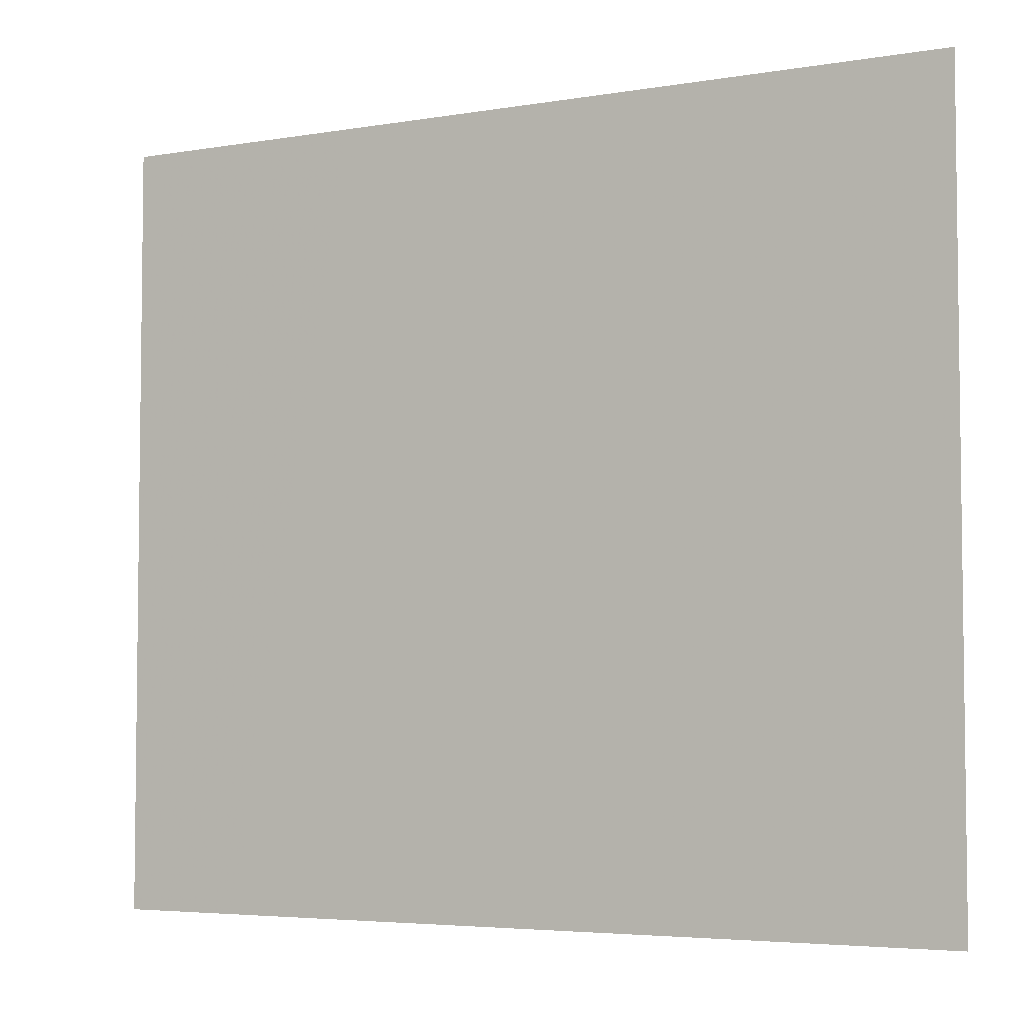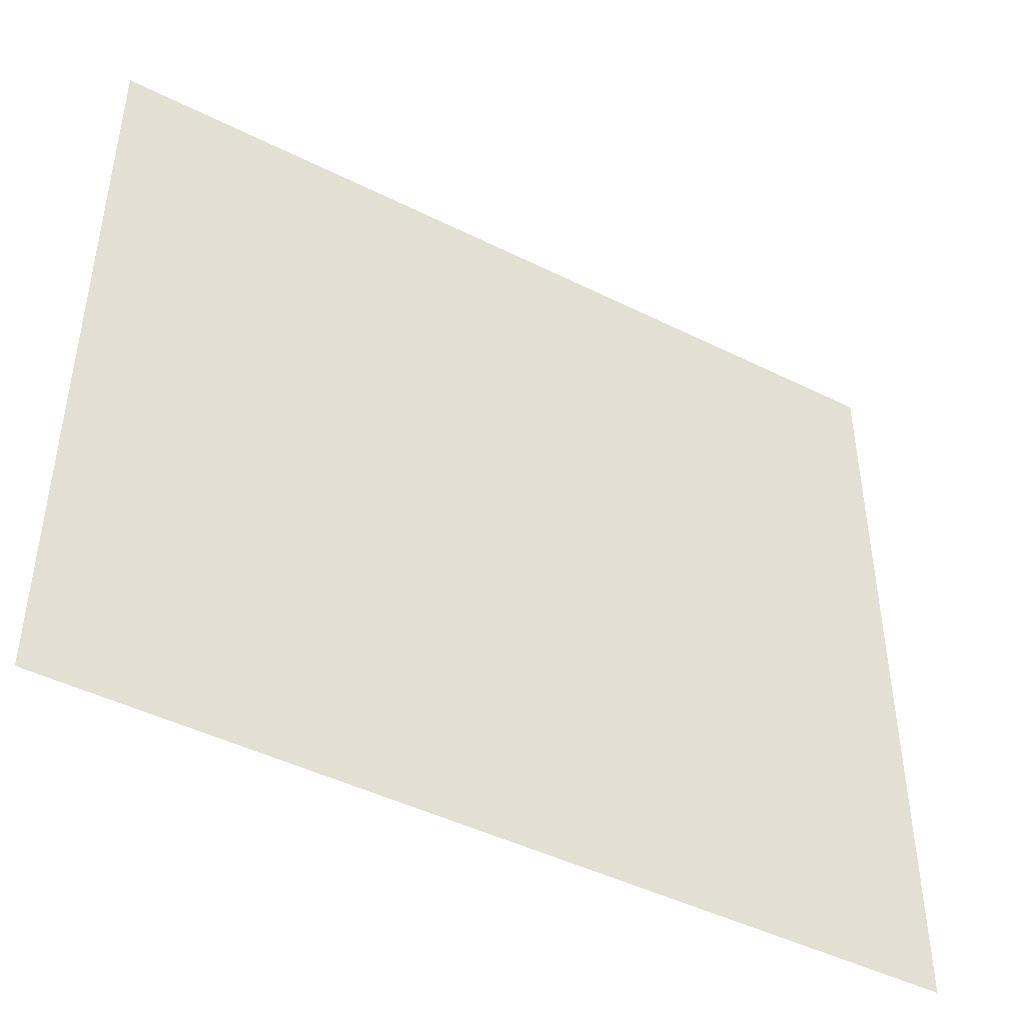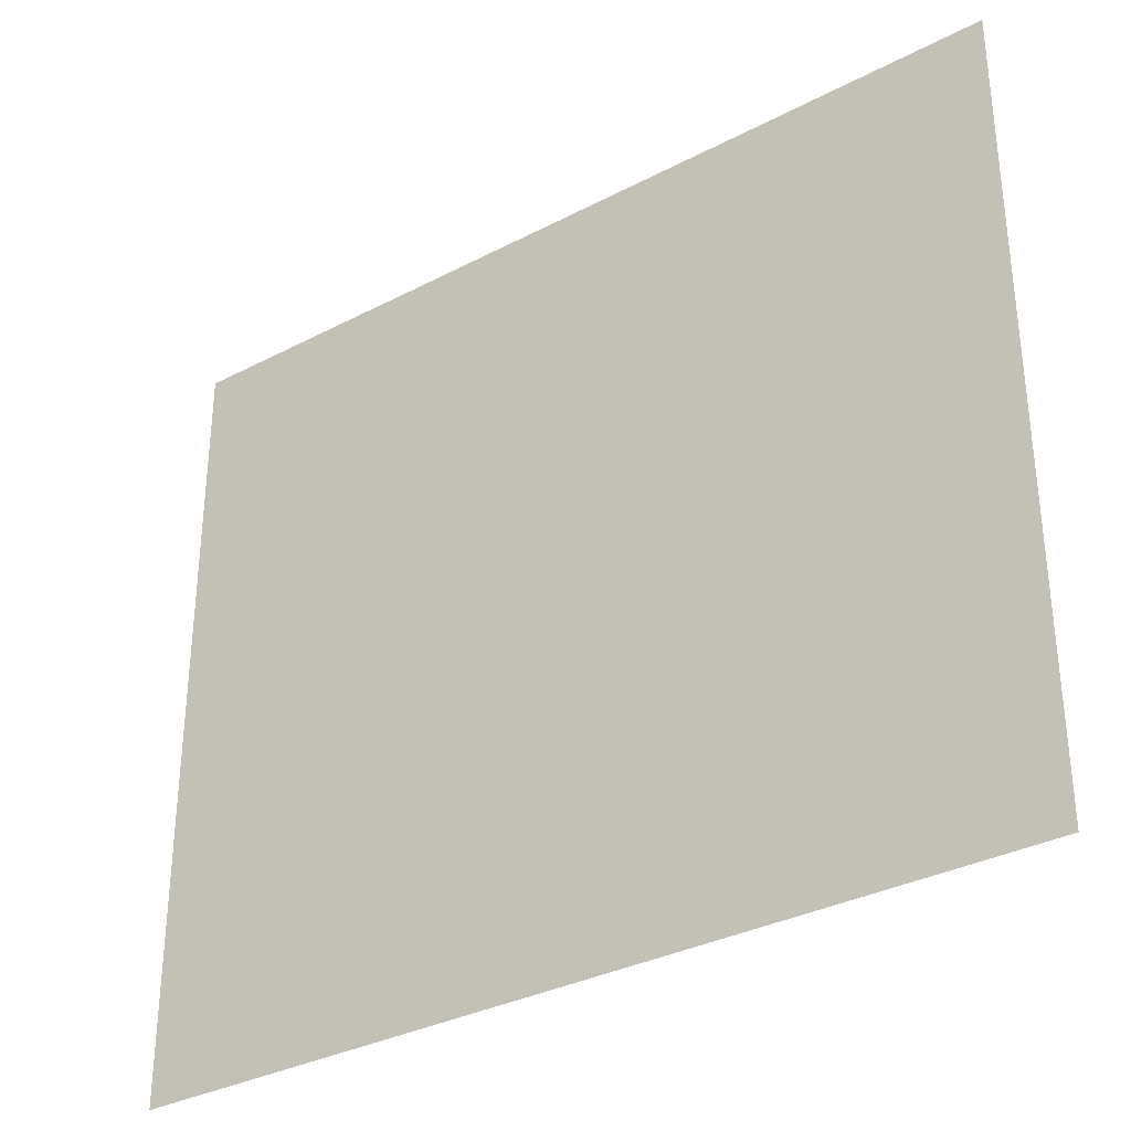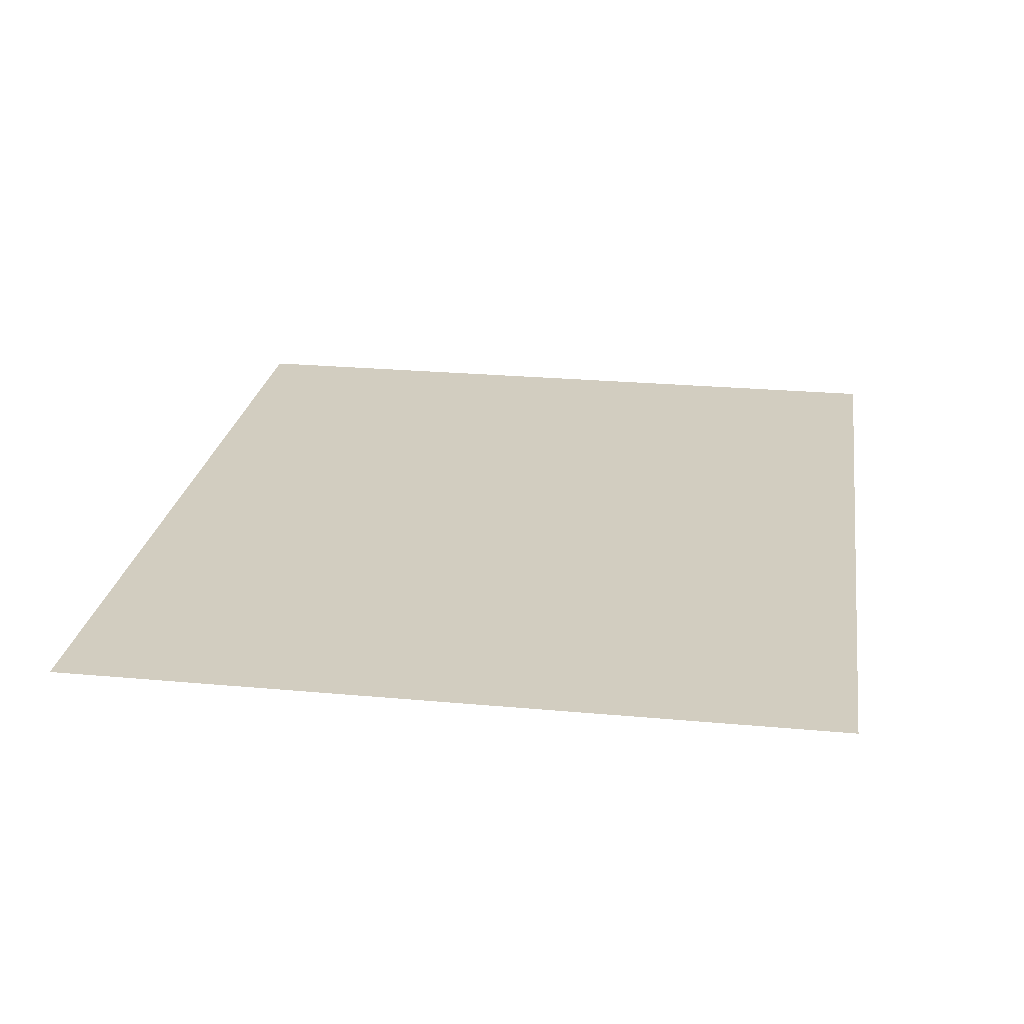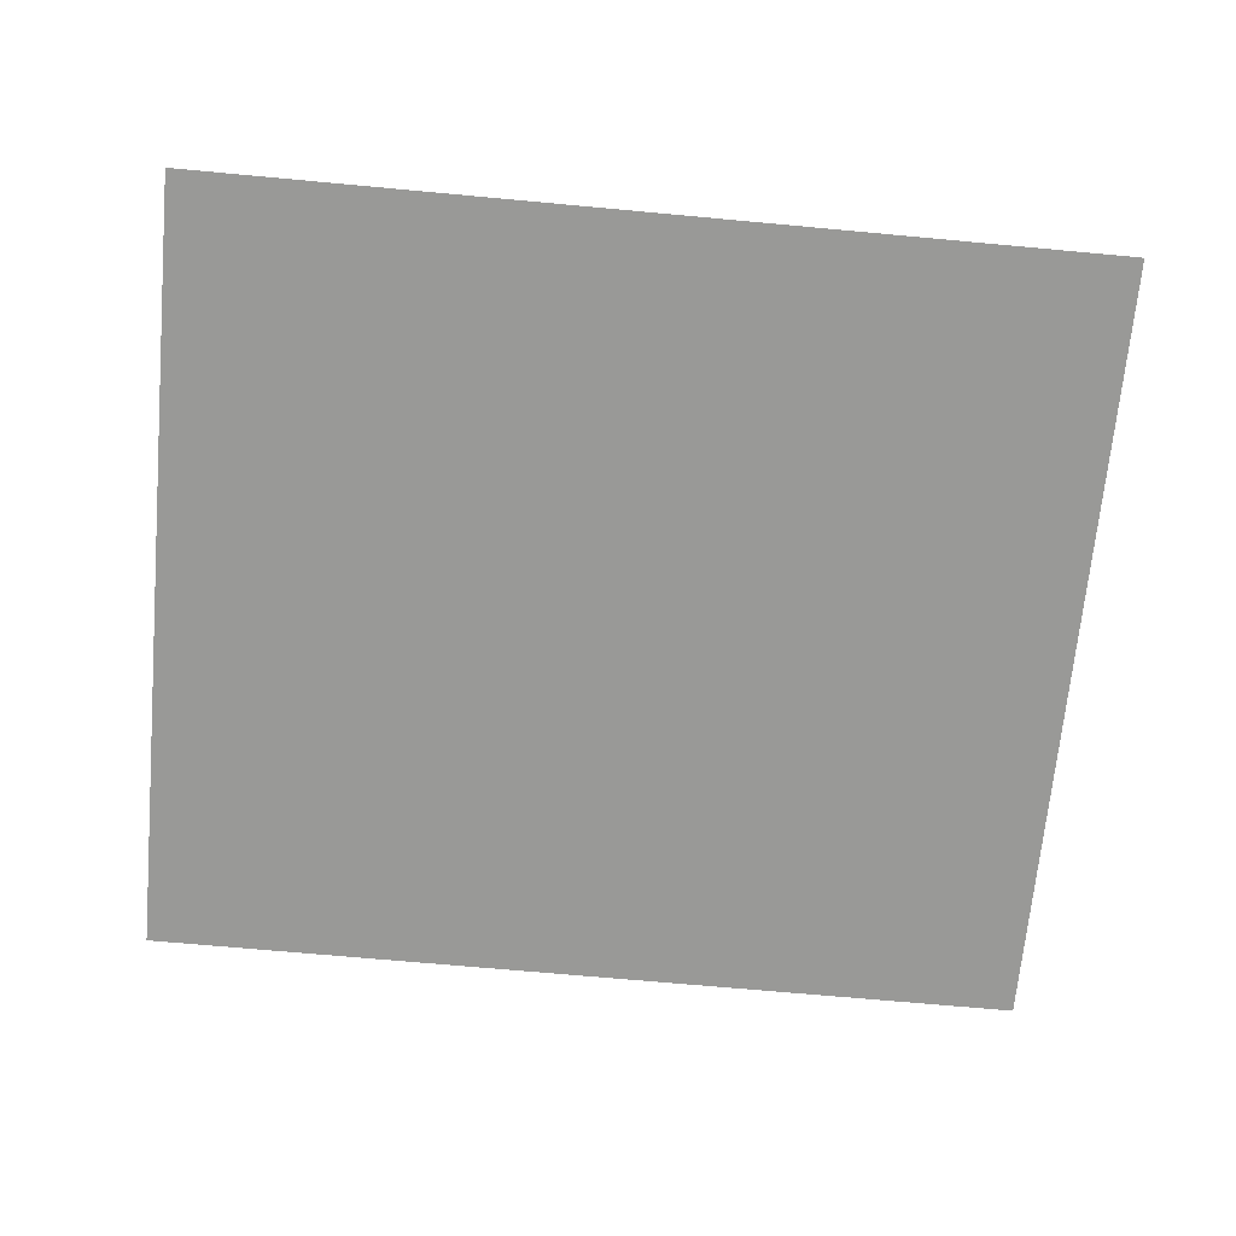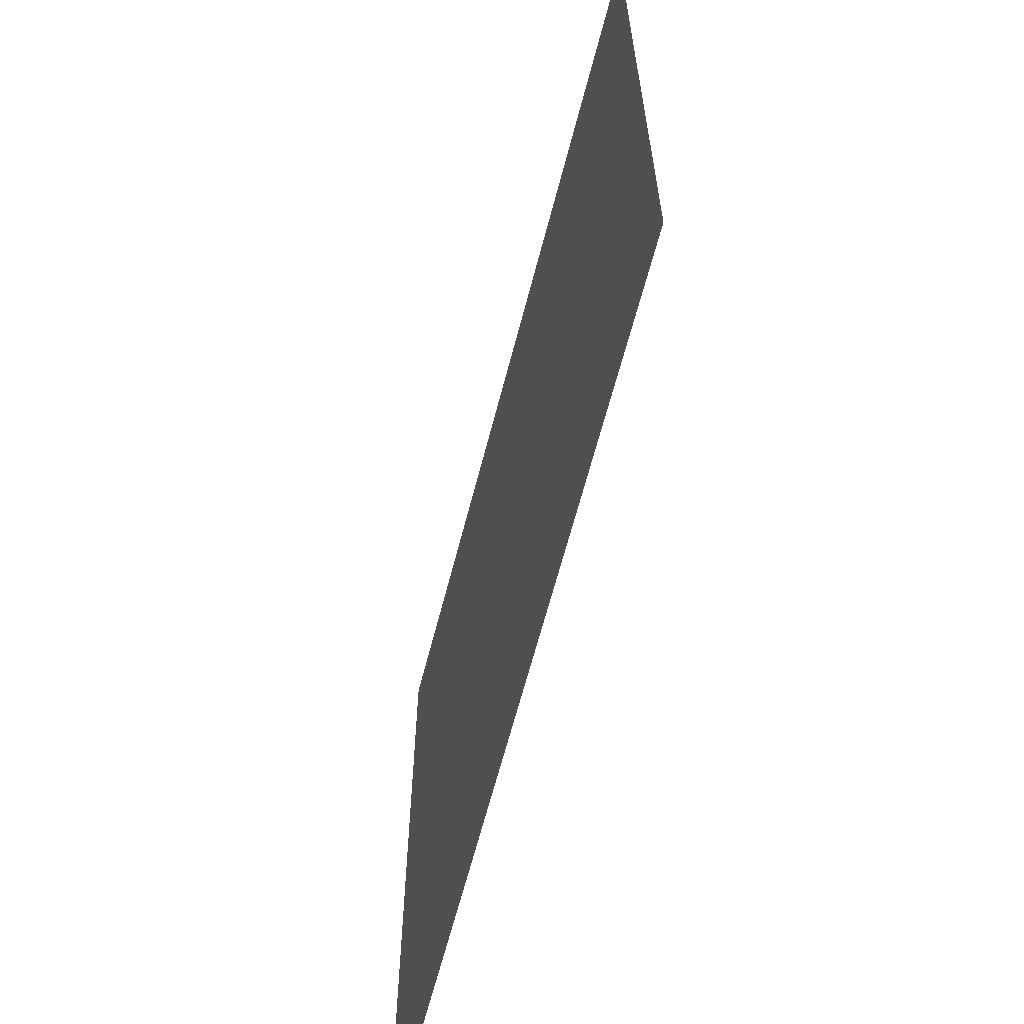
<metadata>
{"format":"obj","ext":"obj","renderer":"f3d","projection":"perspective","resolution":1024,"background":"white","views":[{"elev":-4.6,"azim":-151.3,"up":"+Y"},{"elev":-45.3,"azim":150.0,"up":"+Y"},{"elev":-33.2,"azim":-144.2,"up":"+Y"},{"elev":24.5,"azim":98.6,"up":"+Z"},{"elev":-68.8,"azim":174.7,"up":"+Z"},{"elev":-63.7,"azim":-104.4,"up":"+Y"}]}
</metadata>
<code>
g [nose] nose
v 0.09196 -0.08151 0
v 0.09196 0.08152 0
v -0.09196 0.08151 0
v -0.09196 -0.08152 0
g [nose] nose_0
f 1 4 2
f 2 4 3

</code>
